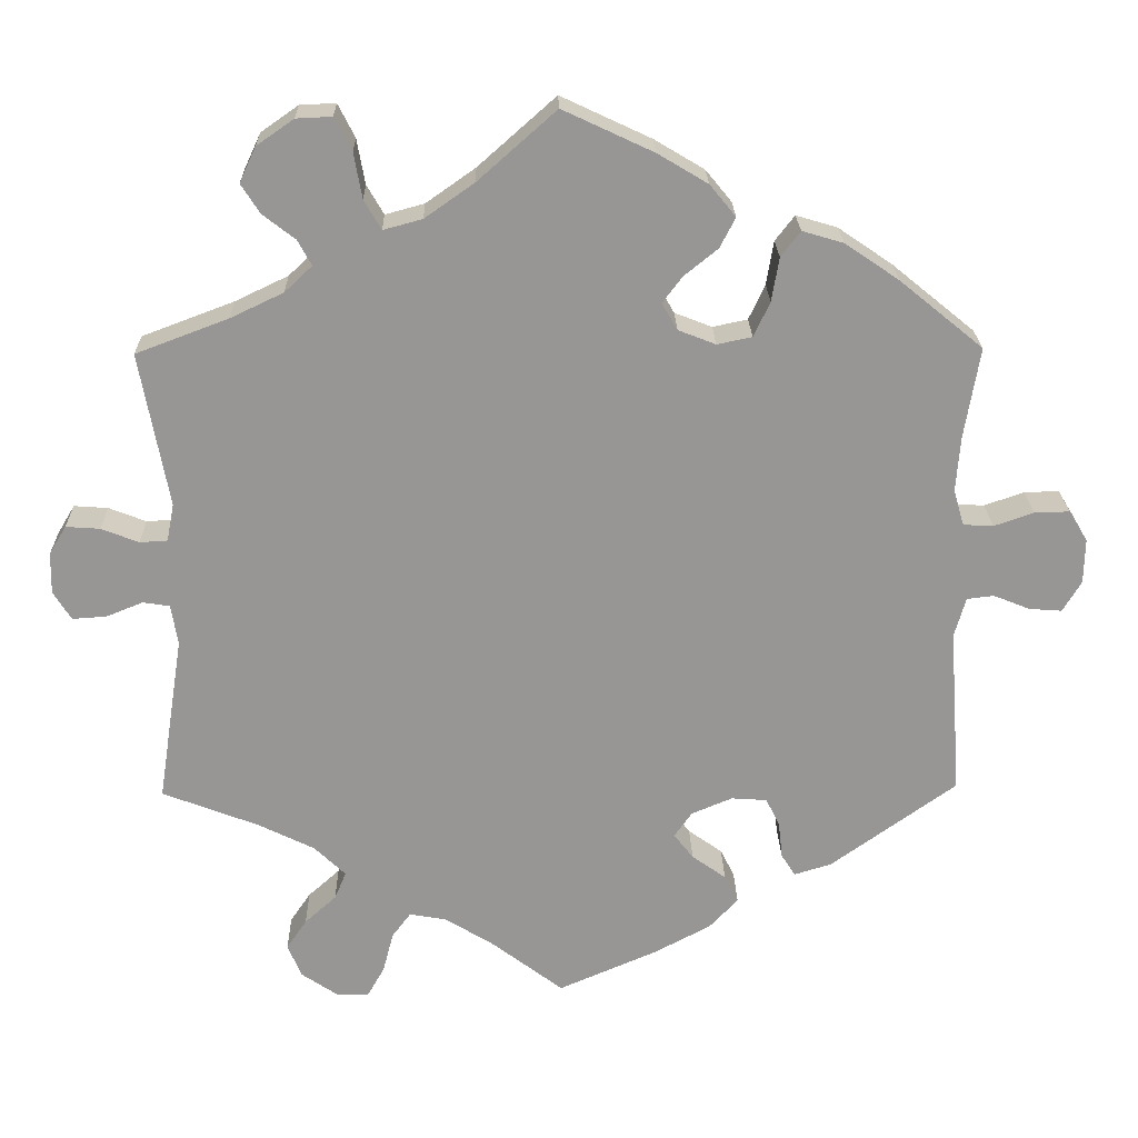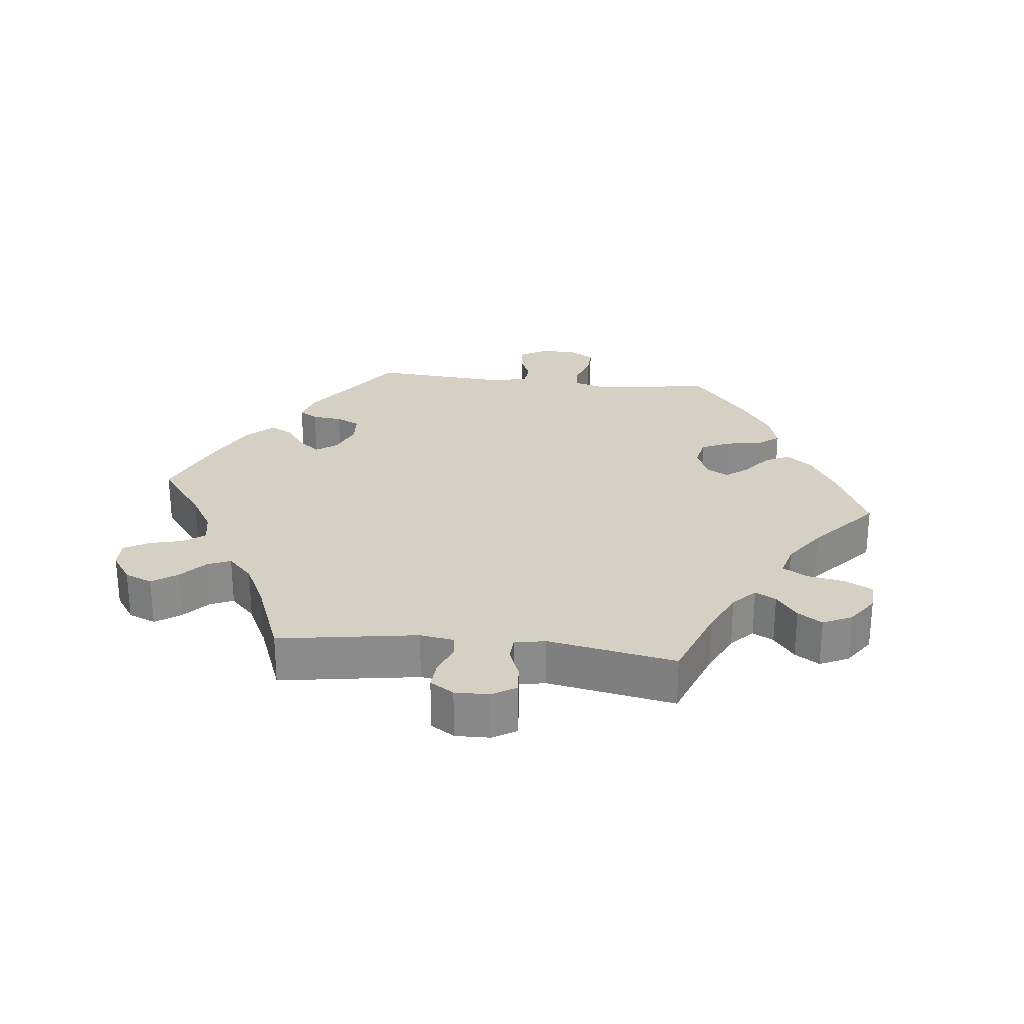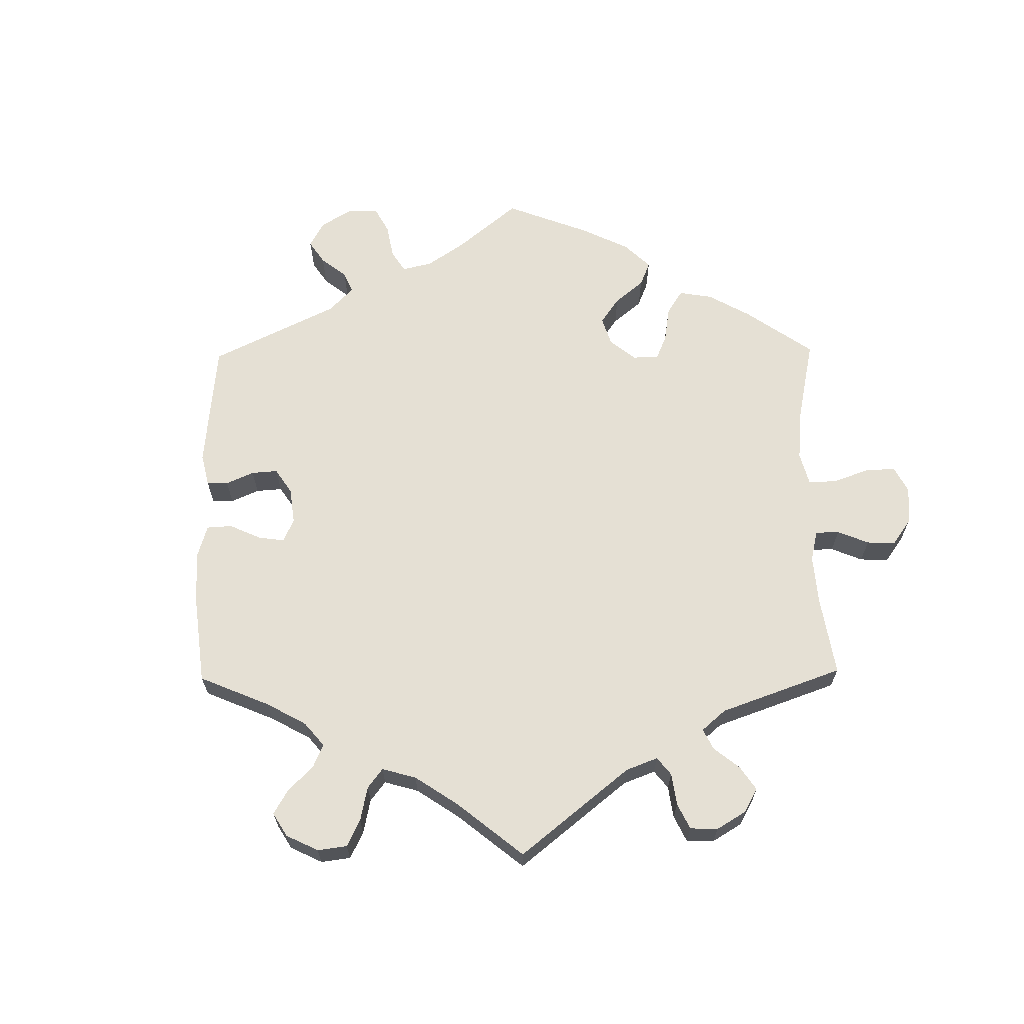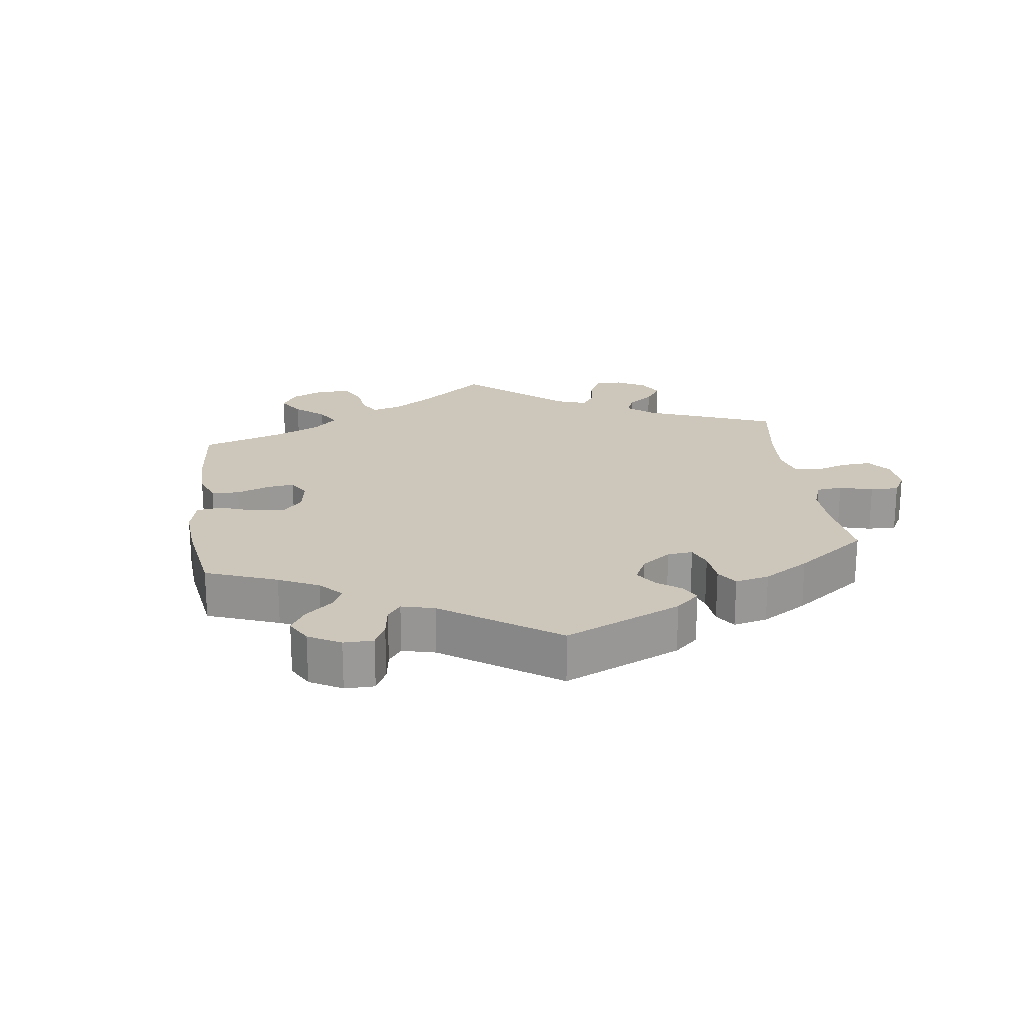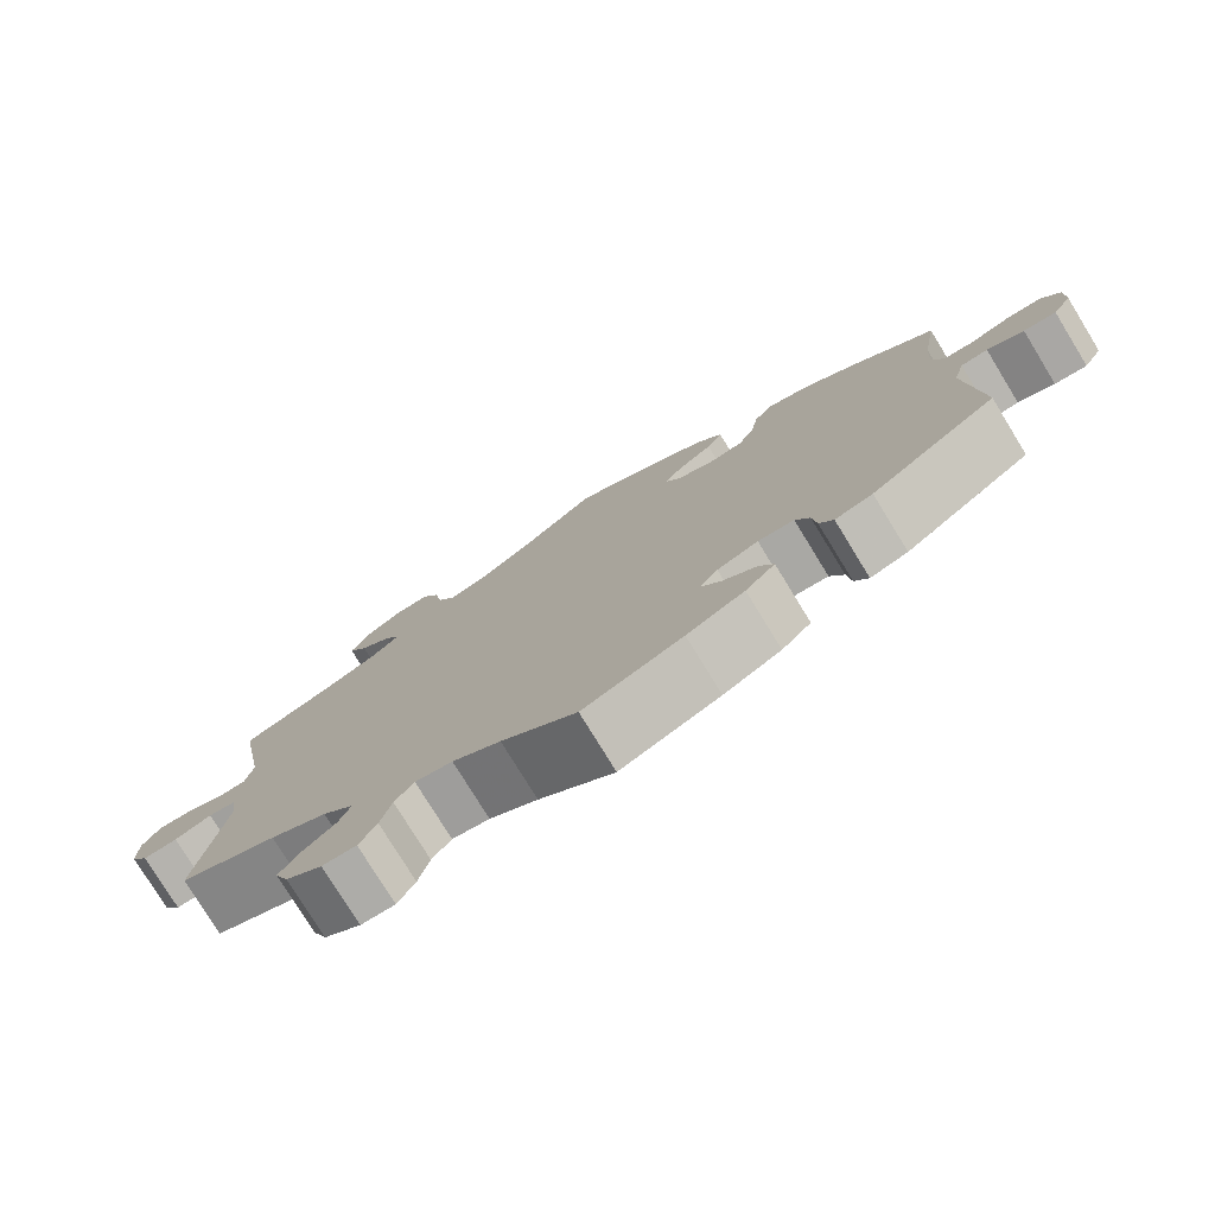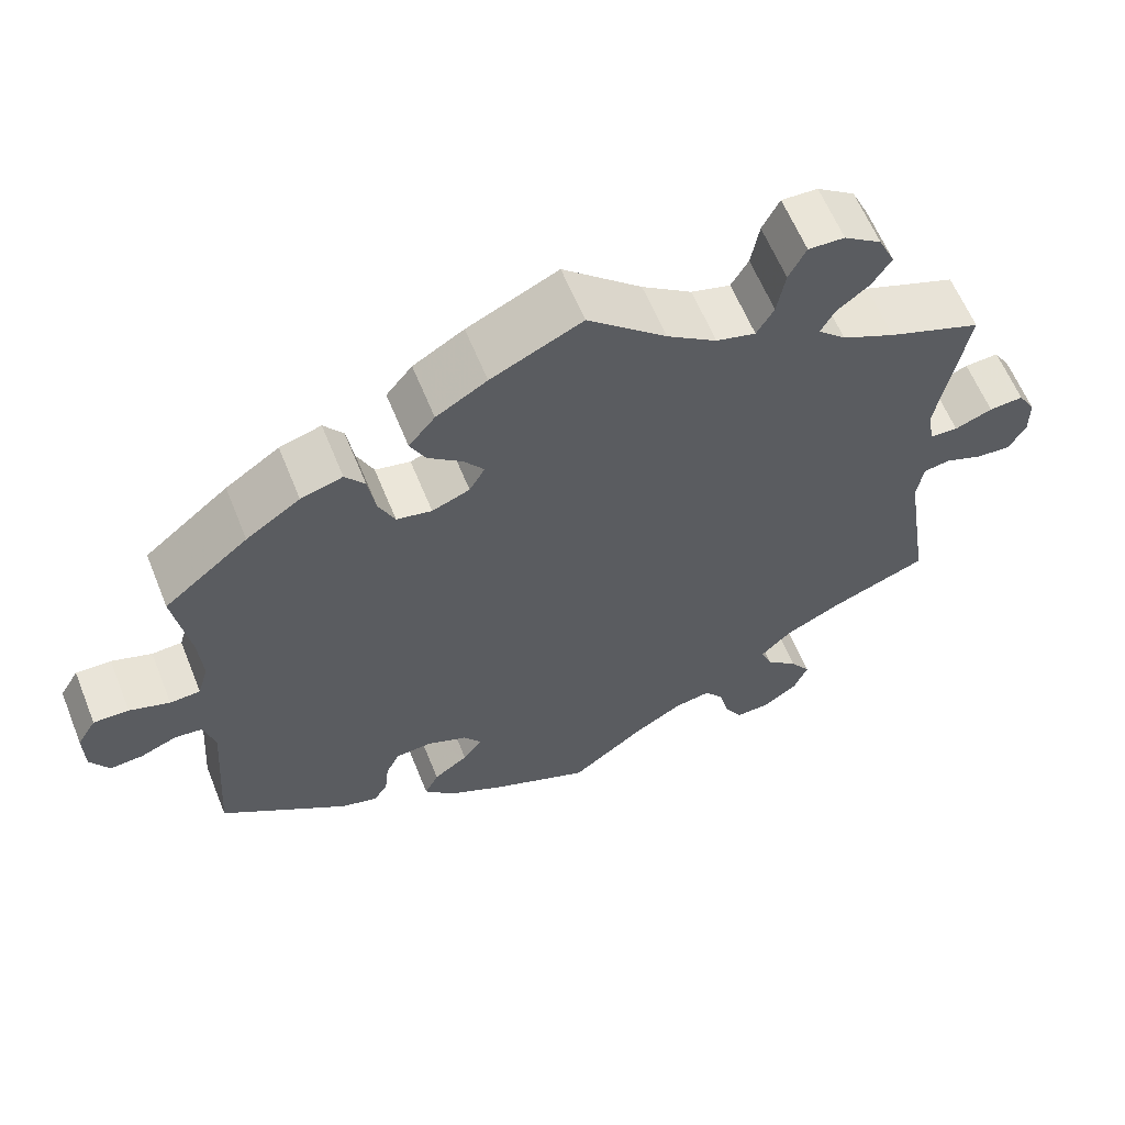
<metadata>
{"format":"obj","ext":"obj","renderer":"f3d","projection":"perspective","resolution":1024,"background":"white","views":[{"elev":22.3,"azim":-1.3,"up":"+Z"},{"elev":26.4,"azim":-83.7,"up":"+Y"},{"elev":65.5,"azim":-120.8,"up":"+Y"},{"elev":21.3,"azim":112.6,"up":"+Y"},{"elev":-77.6,"azim":31.5,"up":"+Z"},{"elev":61.3,"azim":158.0,"up":"+Z"}]}
</metadata>
<code>
v -0.387 0.07 0.332
v -0.322 0.07 0.363
v -0.288 0.07 0.395
v -0.305 0.07 0.426
v -0.345 0.07 0.457
v -0.368 0.07 0.493
v -0.348 0.07 0.536
v -0.302 0.07 0.568
v -0.258 0.07 0.57
v -0.237 0.07 0.529
v -0.227 0.07 0.473
v -0.206 0.07 0.437
v -0.158 0.07 0.45
v -0.097 0.07 0.493
v -0.001 0.07 0.578
v 0.11 0.07 0.526
v 0.172 0.07 0.489
v 0.204 0.07 0.45
v 0.185 0.07 0.413
v 0.143 0.07 0.379
v 0.119 0.07 0.347
v 0.138 0.07 0.314
v 0.184 0.07 0.296
v 0.227 0.07 0.305
v 0.247 0.07 0.348
v 0.256 0.07 0.402
v 0.28 0.07 0.433
v 0.331 0.07 0.418
v 0.397 0.07 0.373
v 0.5 0.07 0.289
v 0.481 0.07 0.176
v 0.476 0.07 0.109
v 0.489 0.07 0.065
v 0.526 0.07 0.063
v 0.575 0.07 0.08
v 0.618 0.07 0.081
v 0.641 0.07 0.043
v 0.64 0.07 -0.012
v 0.617 0.07 -0.05
v 0.577 0.07 -0.047
v 0.532 0.07 -0.029
v 0.499 0.07 -0.033
v 0.485 0.07 -0.082
v 0.5 0.07 -0.289
v 0.345 0.07 -0.4
v 0.299 0.07 -0.414
v 0.282 0.07 -0.387
v 0.277 0.07 -0.342
v 0.26 0.07 -0.307
v 0.216 0.07 -0.304
v 0.166 0.07 -0.325
v 0.144 0.07 -0.356
v 0.168 0.07 -0.387
v 0.21 0.07 -0.417
v 0.227 0.07 -0.451
v 0.191 0.07 -0.489
v 0.121 0.07 -0.526
v 0 0.07 -0.578
v -0.091 0.07 -0.509
v -0.149 0.07 -0.474
v -0.194 0.07 -0.466
v -0.217 0.07 -0.497
v -0.23 0.07 -0.547
v -0.251 0.07 -0.584
v -0.292 0.07 -0.583
v -0.336 0.07 -0.553
v -0.353 0.07 -0.512
v -0.328 0.07 -0.475
v -0.289 0.07 -0.44
v -0.275 0.07 -0.406
v -0.313 0.07 -0.369
v -0.382 0.07 -0.335
v -0.501 0.07 -0.289
v -0.469 0.07 -0.083
v -0.477 0.07 -0.033
v -0.51 0.07 -0.028
v -0.555 0.07 -0.046
v -0.597 0.07 -0.049
v -0.619 0.07 -0.014
v -0.618 0.07 0.037
v -0.597 0.07 0.072
v -0.555 0.07 0.069
v -0.509 0.07 0.051
v -0.475 0.07 0.053
v -0.466 0.07 0.099
v -0.501 0.07 0.289
v -0.387 0 0.332
v -0.322 0 0.363
v -0.288 0 0.395
v -0.305 0 0.426
v -0.345 0 0.457
v -0.368 0 0.493
v -0.348 0 0.536
v -0.302 0 0.568
v -0.258 0 0.57
v -0.237 0 0.529
v -0.227 0 0.473
v -0.206 0 0.437
v -0.158 0 0.45
v -0.097 0 0.493
v -0.001 0 0.578
v 0.11 0 0.526
v 0.172 0 0.489
v 0.204 0 0.45
v 0.185 0 0.413
v 0.143 0 0.379
v 0.119 0 0.347
v 0.138 0 0.314
v 0.184 0 0.296
v 0.227 0 0.305
v 0.247 0 0.348
v 0.256 0 0.402
v 0.28 0 0.433
v 0.331 0 0.418
v 0.397 0 0.373
v 0.5 0 0.289
v 0.481 0 0.176
v 0.476 0 0.109
v 0.489 0 0.065
v 0.526 0 0.063
v 0.575 0 0.08
v 0.618 0 0.081
v 0.641 0 0.043
v 0.64 0 -0.012
v 0.617 0 -0.05
v 0.577 0 -0.047
v 0.532 0 -0.029
v 0.499 0 -0.033
v 0.485 0 -0.082
v 0.5 0 -0.289
v 0.345 0 -0.4
v 0.299 0 -0.414
v 0.282 0 -0.387
v 0.277 0 -0.342
v 0.26 0 -0.307
v 0.216 0 -0.304
v 0.166 0 -0.325
v 0.144 0 -0.356
v 0.168 0 -0.387
v 0.21 0 -0.417
v 0.227 0 -0.451
v 0.191 0 -0.489
v 0.121 0 -0.526
v 0 0 -0.578
v -0.091 0 -0.509
v -0.149 0 -0.474
v -0.194 0 -0.466
v -0.217 0 -0.497
v -0.23 0 -0.547
v -0.251 0 -0.584
v -0.292 0 -0.583
v -0.336 0 -0.553
v -0.353 0 -0.512
v -0.328 0 -0.475
v -0.289 0 -0.44
v -0.275 0 -0.406
v -0.313 0 -0.369
v -0.382 0 -0.335
v -0.501 0 -0.289
v -0.469 0 -0.083
v -0.477 0 -0.033
v -0.51 0 -0.028
v -0.555 0 -0.046
v -0.597 0 -0.049
v -0.619 0 -0.014
v -0.618 0 0.037
v -0.597 0 0.072
v -0.555 0 0.069
v -0.509 0 0.051
v -0.475 0 0.053
v -0.466 0 0.099
v -0.501 0 0.289
f 85 86 1
f 84 85 1 2
f 80 81 82 83
f 80 83 84
f 79 80 84
f 76 77 78 79
f 76 79 84
f 75 76 84 2
f 72 73 74
f 71 72 74 75
f 70 71 75 2
f 66 67 68 69
f 64 65 66 69
f 62 63 64 69
f 61 62 69 70
f 60 61 70 2
f 56 57 58 59
f 53 54 55 56
f 52 53 56 59
f 51 52 59 60
f 45 46 47 48
f 43 44 45 48
f 42 43 48 49
f 38 39 40 41
f 38 41 42
f 37 38 42
f 34 35 36 37
f 33 34 37 42
f 32 33 42 49
f 28 29 30 31
f 25 26 27 28
f 24 25 28 31
f 23 24 31 32
f 17 18 19 20
f 17 20 21
f 14 15 16 17
f 13 14 17 21
f 12 13 21 22
f 8 9 10 11
f 8 11 12
f 7 8 12
f 4 5 6 7
f 3 4 7 12
f 51 60 2 3
f 50 51 3 12
f 23 32 49 50
f 12 22 23 50
f 87 172 171
f 88 87 171 170
f 169 168 167 166
f 170 169 166
f 170 166 165
f 165 164 163 162
f 170 165 162
f 88 170 162 161
f 160 159 158
f 161 160 158 157
f 88 161 157 156
f 155 154 153 152
f 155 152 151 150
f 155 150 149 148
f 156 155 148 147
f 88 156 147 146
f 145 144 143 142
f 142 141 140 139
f 145 142 139 138
f 146 145 138 137
f 134 133 132 131
f 134 131 130 129
f 135 134 129 128
f 127 126 125 124
f 128 127 124
f 128 124 123
f 123 122 121 120
f 128 123 120 119
f 135 128 119 118
f 117 116 115 114
f 114 113 112 111
f 117 114 111 110
f 118 117 110 109
f 106 105 104 103
f 107 106 103
f 103 102 101 100
f 107 103 100 99
f 108 107 99 98
f 97 96 95 94
f 98 97 94
f 98 94 93
f 93 92 91 90
f 98 93 90 89
f 89 88 146 137
f 98 89 137 136
f 136 135 118 109
f 136 109 108 98
f 1 87 88 2
f 2 88 89 3
f 3 89 90 4
f 4 90 91 5
f 5 91 92 6
f 6 92 93 7
f 7 93 94 8
f 8 94 95 9
f 9 95 96 10
f 10 96 97 11
f 11 97 98 12
f 12 98 99 13
f 13 99 100 14
f 14 100 101 15
f 15 101 102 16
f 16 102 103 17
f 17 103 104 18
f 18 104 105 19
f 19 105 106 20
f 20 106 107 21
f 21 107 108 22
f 22 108 109 23
f 23 109 110 24
f 24 110 111 25
f 25 111 112 26
f 26 112 113 27
f 27 113 114 28
f 28 114 115 29
f 29 115 116 30
f 30 116 117 31
f 31 117 118 32
f 32 118 119 33
f 33 119 120 34
f 34 120 121 35
f 35 121 122 36
f 36 122 123 37
f 37 123 124 38
f 38 124 125 39
f 39 125 126 40
f 40 126 127 41
f 41 127 128 42
f 42 128 129 43
f 43 129 130 44
f 44 130 131 45
f 45 131 132 46
f 46 132 133 47
f 47 133 134 48
f 48 134 135 49
f 49 135 136 50
f 50 136 137 51
f 51 137 138 52
f 52 138 139 53
f 53 139 140 54
f 54 140 141 55
f 55 141 142 56
f 56 142 143 57
f 57 143 144 58
f 58 144 145 59
f 59 145 146 60
f 60 146 147 61
f 61 147 148 62
f 62 148 149 63
f 63 149 150 64
f 64 150 151 65
f 65 151 152 66
f 66 152 153 67
f 67 153 154 68
f 68 154 155 69
f 69 155 156 70
f 70 156 157 71
f 71 157 158 72
f 72 158 159 73
f 73 159 160 74
f 74 160 161 75
f 75 161 162 76
f 76 162 163 77
f 77 163 164 78
f 78 164 165 79
f 79 165 166 80
f 80 166 167 81
f 81 167 168 82
f 82 168 169 83
f 83 169 170 84
f 84 170 171 85
f 85 171 172 86
f 86 172 87 1

</code>
